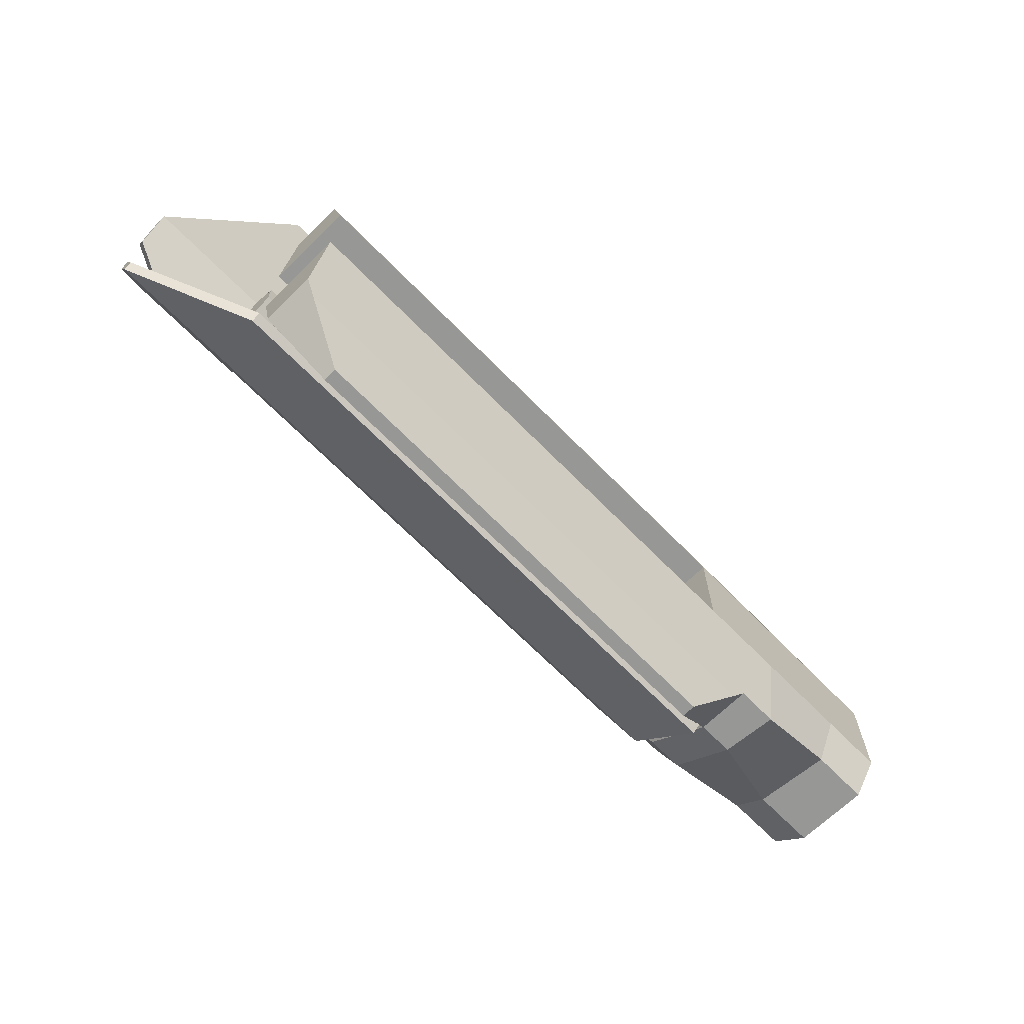
<metadata>
{"format":"obj","ext":"obj","renderer":"f3d","projection":"perspective","resolution":1024,"background":"white","views":[{"elev":-68.1,"azim":134.5,"up":"+Y"}]}
</metadata>
<code>
v 3.768 0.2011 0.3801
v 3.768 0.223 0.3973
v 3.768 0.2663 0.3813
v 3.768 0.2445 0.3642
v 3.768 0.463 0.194
v 3.768 0.4459 0.1734
v 5.223 0.2663 0.3813
v 3.768 0.2663 0.3813
v 3.768 0.223 0.3973
v 5.223 0.223 0.3973
v 5.605 0.2663 0.3813
v 5.605 0.223 0.3973
v 5.223 0.1072 0.4148
v 5.223 0.129 0.4319
v 3.856 0.1291 0.4319
v 3.856 0.1072 0.4148
v 5.223 0.2445 0.3642
v 5.223 0.2011 0.3801
v 3.768 0.2011 0.3801
v 3.768 0.2445 0.3642
v 5.605 0.2011 0.3801
v 5.605 0.2445 0.3642
v 5.223 0.2445 0.3642
v 3.768 0.2445 0.3642
v 3.768 0.4459 0.1734
v 5.317 0.4459 0.1734
v 5.605 0.2445 0.3642
v 5.317 0.463 0.194
v 5.317 0.4459 0.1734
v 3.768 0.4459 0.1734
v 3.768 0.463 0.194
v 5.223 0.2663 0.3813
v 5.317 0.463 0.194
v 3.768 0.463 0.194
v 3.768 0.2663 0.3813
v 5.605 0.2663 0.3813
v 5.223 0.129 0.4319
v 5.223 0.223 0.3973
v 3.768 0.223 0.3973
v 3.856 0.1291 0.4319
v 5.605 0.223 0.3973
v 5.605 0.129 0.4319
v 5.605 0.1072 0.4148
v 5.223 0.1072 0.4148
v 5.223 0.2011 0.3801
v 5.605 0.2011 0.3801
v 3.768 0.2011 0.3801
v 3.856 0.1072 0.4148
v 5.53 0.04287 0.4385
v 5.218 0.04287 0.4385
v 3.856 0.1072 0.4148
v 3.856 0.1291 0.4319
v 3.768 0.223 0.3973
v 3.768 0.2011 0.3801
v 5.53 0.04287 0.4385
v 5.53 0.06473 0.4557
v 5.218 0.06473 0.4557
v 5.218 0.04287 0.4385
v 5.605 0.1072 0.4148
v 5.605 0.129 0.4319
v 5.53 0.06473 0.4557
v 5.53 0.04287 0.4385
v 5.605 0.129 0.4319
v 5.223 0.129 0.4319
v 5.218 0.06473 0.4557
v 5.53 0.06473 0.4557
v 5.223 0.129 0.4319
v 5.223 0.1072 0.4148
v 5.218 0.04287 0.4385
v 5.218 0.06473 0.4557
v 5.605 0.223 0.3973
v 5.605 0.2011 0.3801
v 5.605 0.2445 0.3642
v 5.605 0.2663 0.3813
v 5.605 0.223 0.3973
v 5.605 0.129 0.4319
v 5.605 0.1072 0.4148
v 5.605 0.2011 0.3801
v 5.605 0.2663 0.3813
v 5.605 0.2445 0.3642
v 5.317 0.4459 0.1734
v 5.317 0.463 0.194
v 3.925 0.117 0.3731
v 3.925 0.06753 0.4211
v 5.221 0.06753 0.4211
v 5.221 0.117 0.3731
v 3.925 0.06753 0.4211
v 3.925 -8.953e-15 0.4386
v 5.221 -8.953e-15 0.4386
v 5.221 0.06753 0.4211
v 3.925 -8.953e-15 0.4386
v 3.925 -0.06753 0.4211
v 5.221 -0.06753 0.4211
v 5.221 -8.953e-15 0.4386
v 3.925 -0.06753 0.4211
v 3.925 -0.117 0.3731
v 5.221 -0.117 0.3731
v 5.221 -0.06753 0.4211
v 3.925 -0.117 0.3731
v 3.925 -0.1351 0.3077
v 5.221 -0.1351 0.3077
v 5.221 -0.117 0.3731
v 3.925 -0.1351 0.3077
v 3.925 -0.117 0.2422
v 5.221 -0.117 0.2422
v 5.221 -0.1351 0.3077
v 3.925 -0.117 0.2422
v 3.925 -0.06753 0.1943
v 5.221 -0.06753 0.1943
v 5.221 -0.117 0.2422
v 3.925 -0.06753 0.1943
v 3.925 -8.953e-15 0.1767
v 5.221 -8.953e-15 0.1767
v 5.221 -0.06753 0.1943
v 3.925 -8.953e-15 0.1767
v 3.925 0.06753 0.1943
v 5.221 0.06753 0.1943
v 5.221 -8.953e-15 0.1767
v 3.925 0.06753 0.1943
v 3.925 0.117 0.2422
v 5.221 0.117 0.2422
v 5.221 0.06753 0.1943
v 3.925 0.117 0.2422
v 3.925 0.1351 0.3077
v 5.221 0.1351 0.3077
v 5.221 0.117 0.2422
v 3.925 0.1351 0.3077
v 3.925 0.117 0.3731
v 5.221 0.117 0.3731
v 5.221 0.1351 0.3077
v 3.919 0.06415 0.4154
v 3.919 0.1111 0.3699
v 3.919 -8.953e-15 0.3077
v 3.919 -8.953e-15 0.432
v 3.919 -0.06415 0.4154
v 3.919 -0.1111 0.3699
v 3.919 -0.06415 0.1999
v 3.919 -0.1111 0.2455
v 3.919 -8.953e-15 0.1833
v 3.919 0.06415 0.1999
v 3.919 0.1111 0.2455
v 3.919 -0.1283 0.3077
v 3.919 -0.1111 0.3699
v 3.919 -8.953e-15 0.3077
v 3.919 -0.1111 0.2455
v 3.919 0.1283 0.3077
v 3.919 0.1111 0.2455
v 3.919 0.1111 0.3699
v 5.228 0.1111 0.3699
v 5.228 0.06415 0.4154
v 5.228 -8.953e-15 0.3077
v 5.228 0.1283 0.3077
v 5.228 0.1111 0.2455
v 5.228 0.06415 0.1999
v 5.228 -0.06415 0.4154
v 5.228 -0.1111 0.3699
v 5.228 -0.1283 0.3077
v 5.228 -0.1111 0.2455
v 5.228 -0.06415 0.1999
v 5.228 0.06415 0.4154
v 5.228 -8.953e-15 0.432
v 5.228 -8.953e-15 0.3077
v 5.228 -0.06415 0.4154
v 5.228 -0.06415 0.1999
v 5.228 -8.953e-15 0.1833
v 5.228 0.06415 0.1999
v 3.925 0.117 0.3731
v 3.919 0.1111 0.3699
v 3.919 0.06415 0.4154
v 3.925 0.06753 0.4211
v 3.919 0.1111 0.3699
v 3.925 0.117 0.3731
v 3.925 0.1351 0.3077
v 3.919 0.1283 0.3077
v 3.925 0.06753 0.4211
v 3.919 0.06415 0.4154
v 3.919 -8.953e-15 0.432
v 3.925 -8.953e-15 0.4386
v 3.925 -8.953e-15 0.4386
v 3.919 -8.953e-15 0.432
v 3.919 -0.06415 0.4154
v 3.925 -0.06753 0.4211
v 3.925 -0.06753 0.4211
v 3.919 -0.06415 0.4154
v 3.919 -0.1111 0.3699
v 3.925 -0.117 0.3731
v 3.925 -0.117 0.3731
v 3.919 -0.1111 0.3699
v 3.919 -0.1283 0.3077
v 3.925 -0.1351 0.3077
v 3.925 -0.1351 0.3077
v 3.919 -0.1283 0.3077
v 3.919 -0.1111 0.2455
v 3.925 -0.117 0.2422
v 3.925 -0.117 0.2422
v 3.919 -0.1111 0.2455
v 3.919 -0.06415 0.1999
v 3.925 -0.06753 0.1943
v 3.925 -0.06753 0.1943
v 3.919 -0.06415 0.1999
v 3.919 -8.953e-15 0.1833
v 3.925 -8.953e-15 0.1767
v 3.925 -8.953e-15 0.1767
v 3.919 -8.953e-15 0.1833
v 3.919 0.06415 0.1999
v 3.925 0.06753 0.1943
v 3.925 0.06753 0.1943
v 3.919 0.06415 0.1999
v 3.919 0.1111 0.2455
v 3.925 0.117 0.2422
v 3.925 0.117 0.2422
v 3.919 0.1111 0.2455
v 3.919 0.1283 0.3077
v 3.925 0.1351 0.3077
v 5.221 0.117 0.3731
v 5.228 0.1111 0.3699
v 5.228 0.1283 0.3077
v 5.221 0.1351 0.3077
v 5.228 0.1111 0.3699
v 5.221 0.117 0.3731
v 5.221 0.06753 0.4211
v 5.228 0.06415 0.4154
v 5.228 0.06415 0.4154
v 5.221 0.06753 0.4211
v 5.221 -8.953e-15 0.4386
v 5.228 -8.953e-15 0.432
v 5.228 -8.953e-15 0.432
v 5.221 -8.953e-15 0.4386
v 5.221 -0.06753 0.4211
v 5.228 -0.06415 0.4154
v 5.228 -0.06415 0.4154
v 5.221 -0.06753 0.4211
v 5.221 -0.117 0.3731
v 5.228 -0.1111 0.3699
v 5.228 -0.1111 0.3699
v 5.221 -0.117 0.3731
v 5.221 -0.1351 0.3077
v 5.228 -0.1283 0.3077
v 5.228 -0.1283 0.3077
v 5.221 -0.1351 0.3077
v 5.221 -0.117 0.2422
v 5.228 -0.1111 0.2455
v 5.228 -0.1111 0.2455
v 5.221 -0.117 0.2422
v 5.221 -0.06753 0.1943
v 5.228 -0.06415 0.1999
v 5.228 -0.06415 0.1999
v 5.221 -0.06753 0.1943
v 5.221 -8.953e-15 0.1767
v 5.228 -8.953e-15 0.1833
v 5.228 -8.953e-15 0.1833
v 5.221 -8.953e-15 0.1767
v 5.221 0.06753 0.1943
v 5.228 0.06415 0.1999
v 5.228 0.06415 0.1999
v 5.221 0.06753 0.1943
v 5.221 0.117 0.2422
v 5.228 0.1111 0.2455
v 5.228 0.1111 0.2455
v 5.221 0.117 0.2422
v 5.221 0.1351 0.3077
v 5.228 0.1283 0.3077
v 3.591 -0.035 0.3675
v 5.285 -0.035 0.3675
v 5.285 0.035 0.3675
v 3.591 0.035 0.3675
v 3.591 0.035 0.3675
v 5.285 0.035 0.3675
v 5.285 0.06999 0.3077
v 3.591 0.06999 0.3077
v 3.591 0.06999 0.3077
v 5.285 0.06999 0.3077
v 5.285 0.035 0.2478
v 3.591 0.035 0.2478
v 3.591 0.035 0.2478
v 5.285 0.035 0.2478
v 5.285 -0.035 0.2478
v 3.591 -0.035 0.2478
v 3.591 -0.035 0.2478
v 5.285 -0.035 0.2478
v 5.285 -0.06999 0.3077
v 3.481 -0.06999 0.3077
v 3.481 -0.06999 0.3077
v 5.285 -0.06999 0.3077
v 5.285 -0.035 0.3675
v 3.591 -0.035 0.3675
v 3.591 0.035 0.3675
v 3.49 -8.953e-15 0.3077
v 3.591 -0.035 0.3675
v 3.591 0.06999 0.3077
v 3.49 -8.953e-15 0.3077
v 3.591 0.035 0.3675
v 3.591 0.035 0.2478
v 3.49 -8.953e-15 0.3077
v 3.591 0.06999 0.3077
v 3.591 -0.035 0.2478
v 3.49 -8.953e-15 0.3077
v 3.591 0.035 0.2478
v 3.481 -0.06999 0.3077
v 3.49 -8.953e-15 0.3077
v 3.591 -0.035 0.2478
v 3.591 -0.035 0.3675
v 3.49 -8.953e-15 0.3077
v 3.481 -0.06999 0.3077
v 5.285 -0.035 0.3675
v 5.285 -0.06999 0.3077
v 5.285 -0.035 0.2478
v 5.285 0.035 0.3675
v 5.285 0.035 0.2478
v 5.285 0.06999 0.3077
v 3.768 -0.2011 0.3801
v 3.768 -0.2445 0.3642
v 3.768 -0.2663 0.3813
v 3.768 -0.223 0.3973
v 3.768 -0.463 0.194
v 3.768 -0.4459 0.1734
v 5.223 -0.2663 0.3813
v 5.223 -0.223 0.3973
v 3.768 -0.223 0.3973
v 3.768 -0.2663 0.3813
v 5.605 -0.2663 0.3813
v 5.605 -0.223 0.3973
v 5.223 -0.1072 0.4148
v 3.856 -0.1072 0.4148
v 3.856 -0.1291 0.4319
v 5.223 -0.129 0.4319
v 5.223 -0.2445 0.3642
v 3.768 -0.2445 0.3642
v 3.768 -0.2011 0.3801
v 5.223 -0.2011 0.3801
v 5.605 -0.2011 0.3801
v 5.605 -0.2445 0.3642
v 5.223 -0.2445 0.3642
v 5.317 -0.4459 0.1734
v 3.768 -0.4459 0.1734
v 3.768 -0.2445 0.3642
v 5.605 -0.2445 0.3642
v 5.317 -0.463 0.194
v 3.768 -0.463 0.194
v 3.768 -0.4459 0.1734
v 5.317 -0.4459 0.1734
v 5.223 -0.2663 0.3813
v 3.768 -0.2663 0.3813
v 3.768 -0.463 0.194
v 5.317 -0.463 0.194
v 5.605 -0.2663 0.3813
v 5.223 -0.129 0.4319
v 3.856 -0.1291 0.4319
v 3.768 -0.223 0.3973
v 5.223 -0.223 0.3973
v 5.605 -0.223 0.3973
v 5.605 -0.129 0.4319
v 5.605 -0.1072 0.4148
v 5.605 -0.2011 0.3801
v 5.223 -0.2011 0.3801
v 5.223 -0.1072 0.4148
v 3.768 -0.2011 0.3801
v 3.856 -0.1072 0.4148
v 5.53 -0.04287 0.4385
v 5.218 -0.04287 0.4385
v 3.856 -0.1072 0.4148
v 3.768 -0.2011 0.3801
v 3.768 -0.223 0.3973
v 3.856 -0.1291 0.4319
v 5.53 -0.04287 0.4385
v 5.218 -0.04287 0.4385
v 5.218 -0.06473 0.4557
v 5.53 -0.06473 0.4557
v 5.605 -0.1072 0.4148
v 5.53 -0.04287 0.4385
v 5.53 -0.06473 0.4557
v 5.605 -0.129 0.4319
v 5.605 -0.129 0.4319
v 5.53 -0.06473 0.4557
v 5.218 -0.06473 0.4557
v 5.223 -0.129 0.4319
v 5.223 -0.129 0.4319
v 5.218 -0.06473 0.4557
v 5.218 -0.04287 0.4385
v 5.223 -0.1072 0.4148
v 5.605 -0.223 0.3973
v 5.605 -0.2663 0.3813
v 5.605 -0.2445 0.3642
v 5.605 -0.2011 0.3801
v 5.605 -0.223 0.3973
v 5.605 -0.2011 0.3801
v 5.605 -0.1072 0.4148
v 5.605 -0.129 0.4319
v 5.605 -0.2663 0.3813
v 5.317 -0.463 0.194
v 5.317 -0.4459 0.1734
v 5.605 -0.2445 0.3642
v 3.86 -0.07403 0.4245
v 3.622 -0.07398 0.4246
v 3.62 -0.2337 0.3633
v 3.721 -0.2329 0.3633
v 5.285 -0.1463 0.2375
v 3.86 -0.1463 0.2375
v 3.721 -0.3717 0.192
v 5.285 -0.3703 0.192
v 3.884 -0.5971 0.1384
v 5.118 -0.5971 0.1384
v 5.118 -0.5971 0.1032
v 5.118 -0.5971 0.1384
v 3.884 -0.5971 0.1384
v 3.884 -0.5971 0.1032
v 3.86 -0.1463 7.295e-05
v 5.285 -0.1463 7.295e-05
v 5.285 -0.3703 0.04964
v 3.721 -0.3717 0.04964
v 5.118 -0.5971 0.1032
v 3.884 -0.5971 0.1032
v 3.613 -0.3717 0.04966
v 3.626 -0.1463 7.295e-05
v 3.884 0.5971 0.1032
v 3.884 0.5971 0.1384
v 5.118 0.5971 0.1384
v 5.118 0.5971 0.1032
v 3.721 0.3703 0.192
v 3.86 0.1463 0.2375
v 5.285 0.1463 0.2375
v 5.285 0.3703 0.192
v 5.118 0.5971 0.1384
v 3.884 0.5971 0.1384
v 3.62 0.2329 0.3635
v 3.622 0.07397 0.4246
v 3.86 0.07404 0.4245
v 3.721 0.2328 0.3635
v 5.285 0.3703 0.04964
v 5.285 0.1463 7.295e-05
v 3.86 0.1463 7.295e-05
v 3.721 0.3703 0.04964
v 3.884 0.5971 0.1032
v 5.118 0.5971 0.1032
v 3.613 0.3703 0.04966
v 3.626 0.1463 7.295e-05
v 3.86 -0.1463 0.2375
v 3.86 0.1463 0.2375
v 3.622 0.1463 0.2375
v 3.622 -0.1463 0.2375
v 3.626 -0.1463 7.295e-05
v 3.626 0.1463 7.295e-05
v 3.86 0.1463 7.295e-05
v 3.86 -0.1463 7.295e-05
v 3.377 -0.1463 9.248e-05
v 3.377 0.1463 9.248e-05
v 3.205 -0.1463 9.248e-05
v 3.205 0.1463 9.248e-05
v 5.285 -0.3703 0.04964
v 5.285 -0.3703 0.192
v 5.118 -0.5971 0.1384
v 5.118 -0.5971 0.1032
v 3.721 -0.3717 0.192
v 3.721 -0.3717 0.04964
v 3.884 -0.5971 0.1032
v 3.884 -0.5971 0.1384
v 3.721 0.3703 0.04964
v 3.721 0.3703 0.192
v 3.884 0.5971 0.1384
v 3.884 0.5971 0.1032
v 5.285 0.3703 0.192
v 5.285 0.3703 0.04964
v 5.118 0.5971 0.1032
v 5.118 0.5971 0.1384
v 3.86 -0.1463 0.2375
v 5.285 -0.1463 0.2375
v 5.285 -0.1463 7.295e-05
v 3.86 -0.1463 7.295e-05
v 5.285 0.1463 0.2375
v 3.86 0.1463 0.2375
v 3.86 0.1463 7.295e-05
v 5.285 0.1463 7.295e-05
v 3.86 0.1463 0.2375
v 3.86 -0.1463 0.2375
v 3.86 -0.1463 7.295e-05
v 3.86 0.1463 7.295e-05
v 3.86 -0.1463 0.2375
v 3.622 -0.1463 0.2375
v 3.622 -0.07398 0.4246
v 3.86 -0.07403 0.4245
v 3.721 -0.3717 0.192
v 3.86 -0.1463 0.2375
v 3.86 -0.07403 0.4245
v 3.721 -0.2329 0.3633
v 3.622 0.1463 0.2375
v 3.86 0.1463 0.2375
v 3.86 0.07404 0.4245
v 3.622 0.07397 0.4246
v 3.86 0.1463 0.2375
v 3.721 0.3703 0.192
v 3.721 0.2328 0.3635
v 3.86 0.07404 0.4245
v 3.626 -0.3717 0.1919
v 3.613 -0.3717 0.04966
v 3.721 -0.3717 0.04964
v 3.721 -0.3717 0.192
v 3.62 -0.2337 0.3633
v 3.626 -0.3717 0.1919
v 3.721 -0.3717 0.192
v 3.721 -0.2329 0.3633
v 3.721 0.3703 0.192
v 3.627 0.3703 0.192
v 3.62 0.2329 0.3635
v 3.721 0.2328 0.3635
v 3.613 0.3703 0.04966
v 3.627 0.3703 0.192
v 3.721 0.3703 0.192
v 3.721 0.3703 0.04964
v 3.205 -0.1463 9.248e-05
v 3.203 -0.2378 0.06888
v 3.205 -0.2378 0.2661
v 3.204 -0.1496 0.3583
v 3.205 -0.07398 0.3583
v 3.205 0.1463 9.248e-05
v 3.205 0.07397 0.3583
v 3.204 0.1486 0.3586
v 3.205 0.2363 0.2662
v 3.203 0.2363 0.06888
v 3.626 -0.1463 7.295e-05
v 3.613 -0.3717 0.04966
v 3.359 -0.2378 0.06888
v 3.377 -0.1463 9.248e-05
v 3.613 -0.3717 0.04966
v 3.626 -0.3717 0.1919
v 3.378 -0.2378 0.2661
v 3.359 -0.2378 0.06888
v 3.626 -0.3717 0.1919
v 3.62 -0.2337 0.3633
v 3.369 -0.1496 0.3583
v 3.378 -0.2378 0.2661
v 3.62 -0.2337 0.3633
v 3.622 -0.07398 0.4246
v 3.371 -0.07398 0.3583
v 3.369 -0.1496 0.3583
v 3.622 0.07397 0.4246
v 3.62 0.2329 0.3635
v 3.369 0.1486 0.3586
v 3.371 0.07397 0.3583
v 3.62 0.2329 0.3635
v 3.627 0.3703 0.192
v 3.379 0.2363 0.2662
v 3.369 0.1486 0.3586
v 3.627 0.3703 0.192
v 3.613 0.3703 0.04966
v 3.358 0.2363 0.06888
v 3.379 0.2363 0.2662
v 3.613 0.3703 0.04966
v 3.626 0.1463 7.295e-05
v 3.377 0.1463 9.248e-05
v 3.358 0.2363 0.06888
v 3.377 -0.1463 9.248e-05
v 3.359 -0.2378 0.06888
v 3.203 -0.2378 0.06888
v 3.205 -0.1463 9.248e-05
v 3.359 -0.2378 0.06888
v 3.378 -0.2378 0.2661
v 3.205 -0.2378 0.2661
v 3.203 -0.2378 0.06888
v 3.378 -0.2378 0.2661
v 3.369 -0.1496 0.3583
v 3.204 -0.1496 0.3583
v 3.205 -0.2378 0.2661
v 3.369 0.1486 0.3586
v 3.379 0.2363 0.2662
v 3.205 0.2363 0.2662
v 3.204 0.1486 0.3586
v 3.379 0.2363 0.2662
v 3.358 0.2363 0.06888
v 3.203 0.2363 0.06888
v 3.205 0.2363 0.2662
v 3.358 0.2363 0.06888
v 3.377 0.1463 9.248e-05
v 3.205 0.1463 9.248e-05
v 3.203 0.2363 0.06888
v 3.369 -0.1496 0.3583
v 3.371 -0.07398 0.3583
v 3.205 -0.07398 0.3583
v 3.204 -0.1496 0.3583
v 3.205 0.07397 0.3583
v 3.371 0.07397 0.3583
v 3.204 0.1486 0.3586
v 3.369 0.1486 0.3586
v 3.622 -0.07398 0.4246
v 3.622 -0.1463 0.2375
v 3.622 0.1463 0.2375
v 3.622 0.07397 0.4246
v 3.371 -0.07398 0.3583
v 3.622 -0.07398 0.4246
v 3.622 0.07397 0.4246
v 3.371 0.07397 0.3583
v 5.285 0.1463 0.2375
v 5.285 0.1463 7.295e-05
v 5.285 0.3703 0.04964
v 5.285 0.3703 0.192
v 5.285 -0.3703 0.04964
v 5.285 -0.1463 7.295e-05
v 5.285 -0.1463 0.2375
v 5.285 -0.3703 0.192
g Tesla_Blade_Arm_L1
f 1 2 3
f 1 3 4
f 4 3 5
f 4 5 6
f 7 8 9
f 7 9 10
f 11 7 10
f 11 10 12
f 13 14 15
f 13 15 16
f 17 18 19
f 17 19 20
f 21 18 17
f 21 17 22
f 23 24 25
f 23 25 26
f 27 23 26
f 28 29 30
f 28 30 31
f 32 33 34
f 32 34 35
f 33 32 36
f 37 38 39
f 37 39 40
f 41 38 37
f 41 37 42
f 43 44 45
f 43 45 46
f 47 45 44
f 47 44 48
f 44 43 49
f 44 49 50
f 51 52 53
f 51 53 54
f 55 56 57
f 55 57 58
f 59 60 61
f 59 61 62
f 63 64 65
f 63 65 66
f 67 68 69
f 67 69 70
f 71 72 73
f 71 73 74
f 75 76 77
f 75 77 78
f 79 80 81
f 79 81 82
f 83 84 85
f 83 85 86
f 87 88 89
f 87 89 90
f 91 92 93
f 91 93 94
f 95 96 97
f 95 97 98
f 99 100 101
f 99 101 102
f 103 104 105
f 103 105 106
f 107 108 109
f 107 109 110
f 111 112 113
f 111 113 114
f 115 116 117
f 115 117 118
f 119 120 121
f 119 121 122
f 123 124 125
f 123 125 126
f 127 128 129
f 127 129 130
f 131 132 133
f 134 131 133
f 135 134 133
f 136 135 133
f 137 138 133
f 139 137 133
f 140 139 133
f 141 140 133
f 142 143 144
f 145 142 144
f 146 147 144
f 148 146 144
f 149 150 151
f 152 149 151
f 153 152 151
f 154 153 151
f 155 156 151
f 156 157 151
f 157 158 151
f 158 159 151
f 160 161 162
f 161 163 162
f 164 165 162
f 165 166 162
f 167 168 169
f 167 169 170
f 171 172 173
f 171 173 174
f 175 176 177
f 175 177 178
f 179 180 181
f 179 181 182
f 183 184 185
f 183 185 186
f 187 188 189
f 187 189 190
f 191 192 193
f 191 193 194
f 195 196 197
f 195 197 198
f 199 200 201
f 199 201 202
f 203 204 205
f 203 205 206
f 207 208 209
f 207 209 210
f 211 212 213
f 211 213 214
f 215 216 217
f 215 217 218
f 219 220 221
f 219 221 222
f 223 224 225
f 223 225 226
f 227 228 229
f 227 229 230
f 231 232 233
f 231 233 234
f 235 236 237
f 235 237 238
f 239 240 241
f 239 241 242
f 243 244 245
f 243 245 246
f 247 248 249
f 247 249 250
f 251 252 253
f 251 253 254
f 255 256 257
f 255 257 258
f 259 260 261
f 259 261 262
f 263 264 265
f 263 265 266
f 267 268 269
f 267 269 270
f 271 272 273
f 271 273 274
f 275 276 277
f 275 277 278
f 279 280 281
f 279 281 282
f 283 284 285
f 283 285 286
f 287 288 289
f 290 291 292
f 293 294 295
f 296 297 298
f 299 300 301
f 302 303 304
f 305 306 307
f 307 308 305
f 307 309 308
f 309 310 308
f 311 312 313
f 311 313 314
f 312 315 313
f 312 316 315
f 317 318 319
f 317 319 320
f 321 318 317
f 321 322 318
f 323 324 325
f 323 325 326
f 327 328 329
f 327 329 330
f 331 327 330
f 331 332 327
f 333 334 335
f 333 335 336
f 337 334 333
f 338 339 340
f 338 340 341
f 342 343 344
f 342 344 345
f 345 346 342
f 347 348 349
f 347 349 350
f 351 347 350
f 351 352 347
f 353 354 355
f 353 355 356
f 357 356 355
f 357 358 356
f 356 359 353
f 356 360 359
f 361 362 363
f 361 363 364
f 365 366 367
f 365 367 368
f 369 370 371
f 369 371 372
f 373 374 375
f 373 375 376
f 377 378 379
f 377 379 380
f 381 382 383
f 381 383 384
f 385 386 387
f 385 387 388
f 389 390 391
f 389 391 392
f 393 394 395
f 393 395 396
f 397 398 399
f 397 399 400
f 400 399 401
f 400 401 402
f 403 404 405
f 403 405 406
f 407 408 409
f 407 409 410
f 410 409 411
f 410 411 412
f 413 407 410
f 413 414 407
f 415 416 417
f 415 417 418
f 419 420 421
f 419 421 422
f 419 422 423
f 419 423 424
f 425 426 427
f 425 427 428
f 429 430 431
f 429 431 432
f 429 432 433
f 429 433 434
f 431 435 432
f 431 436 435
f 437 438 439
f 437 439 440
f 441 442 443
f 441 443 444
f 442 441 445
f 442 445 446
f 446 445 447
f 446 447 448
f 449 450 451
f 449 451 452
f 453 454 455
f 453 455 456
f 457 458 459
f 457 459 460
f 461 462 463
f 461 463 464
f 465 466 467
f 465 467 468
f 469 470 471
f 469 471 472
f 473 474 475
f 473 475 476
f 477 478 479
f 477 479 480
f 481 482 483
f 481 483 484
f 485 486 487
f 485 487 488
f 489 490 491
f 489 491 492
f 493 494 495
f 493 495 496
f 497 498 499
f 497 499 500
f 501 502 503
f 501 503 504
f 505 506 507
f 505 507 508
f 509 510 511
f 509 511 512
f 509 512 513
f 513 514 509
f 513 515 514
f 515 516 514
f 514 516 517
f 514 517 518
f 519 520 521
f 519 521 522
f 523 524 525
f 523 525 526
f 527 528 529
f 527 529 530
f 531 532 533
f 531 533 534
f 535 536 537
f 535 537 538
f 539 540 541
f 539 541 542
f 543 544 545
f 543 545 546
f 547 548 549
f 547 549 550
f 551 552 553
f 551 553 554
f 555 556 557
f 555 557 558
f 559 560 561
f 559 561 562
f 563 564 565
f 563 565 566
f 567 568 569
f 567 569 570
f 571 572 573
f 571 573 574
f 575 576 577
f 575 577 578
f 576 579 577
f 576 580 579
f 580 581 579
f 580 582 581
f 583 584 585
f 583 585 586
f 587 588 589
f 587 589 590
f 591 592 593
f 591 593 594
f 595 596 597
f 595 597 598

</code>
